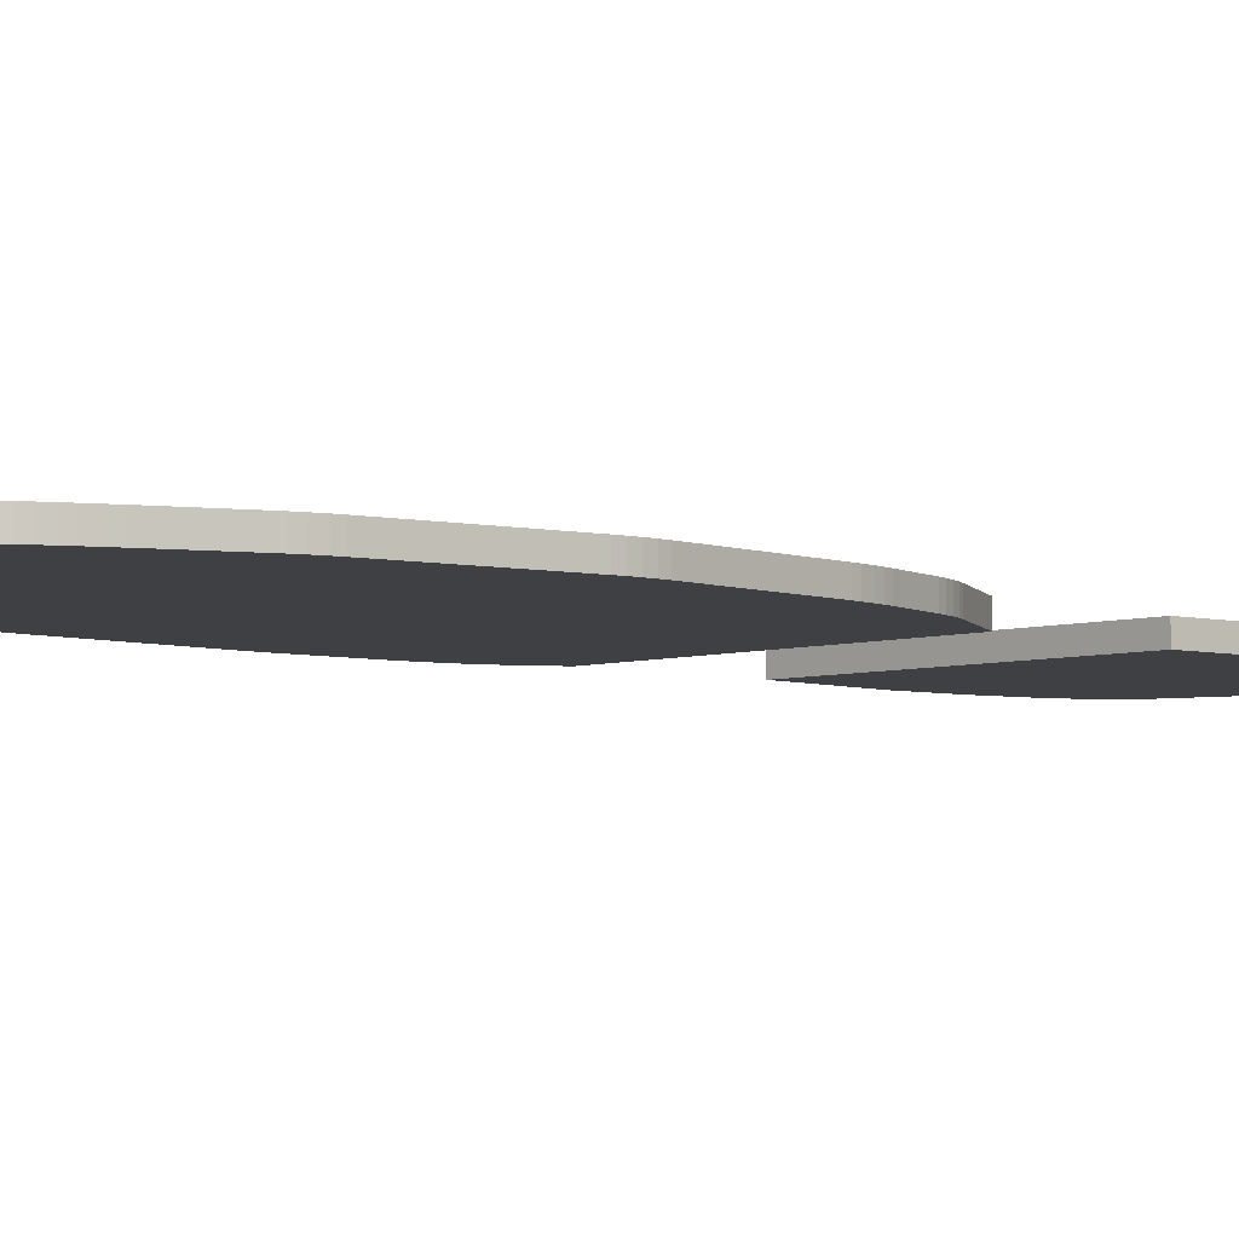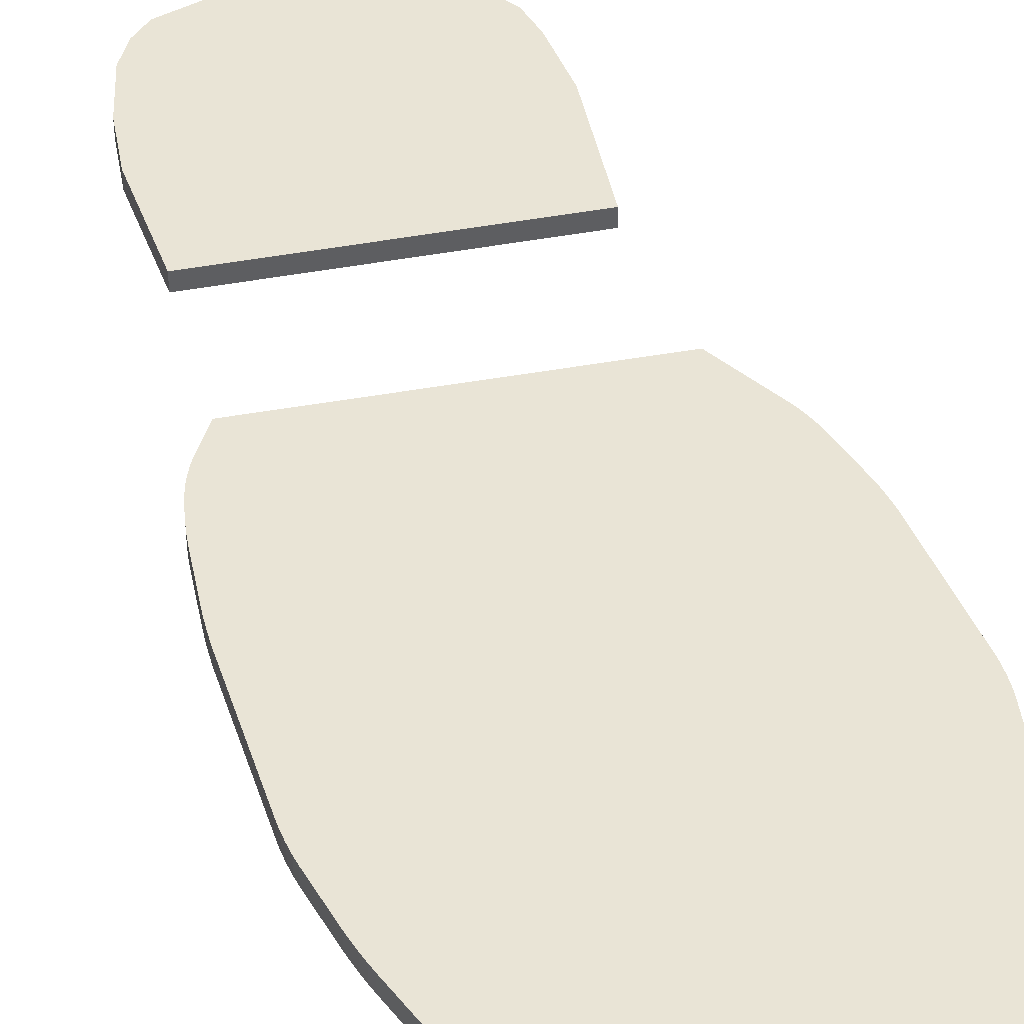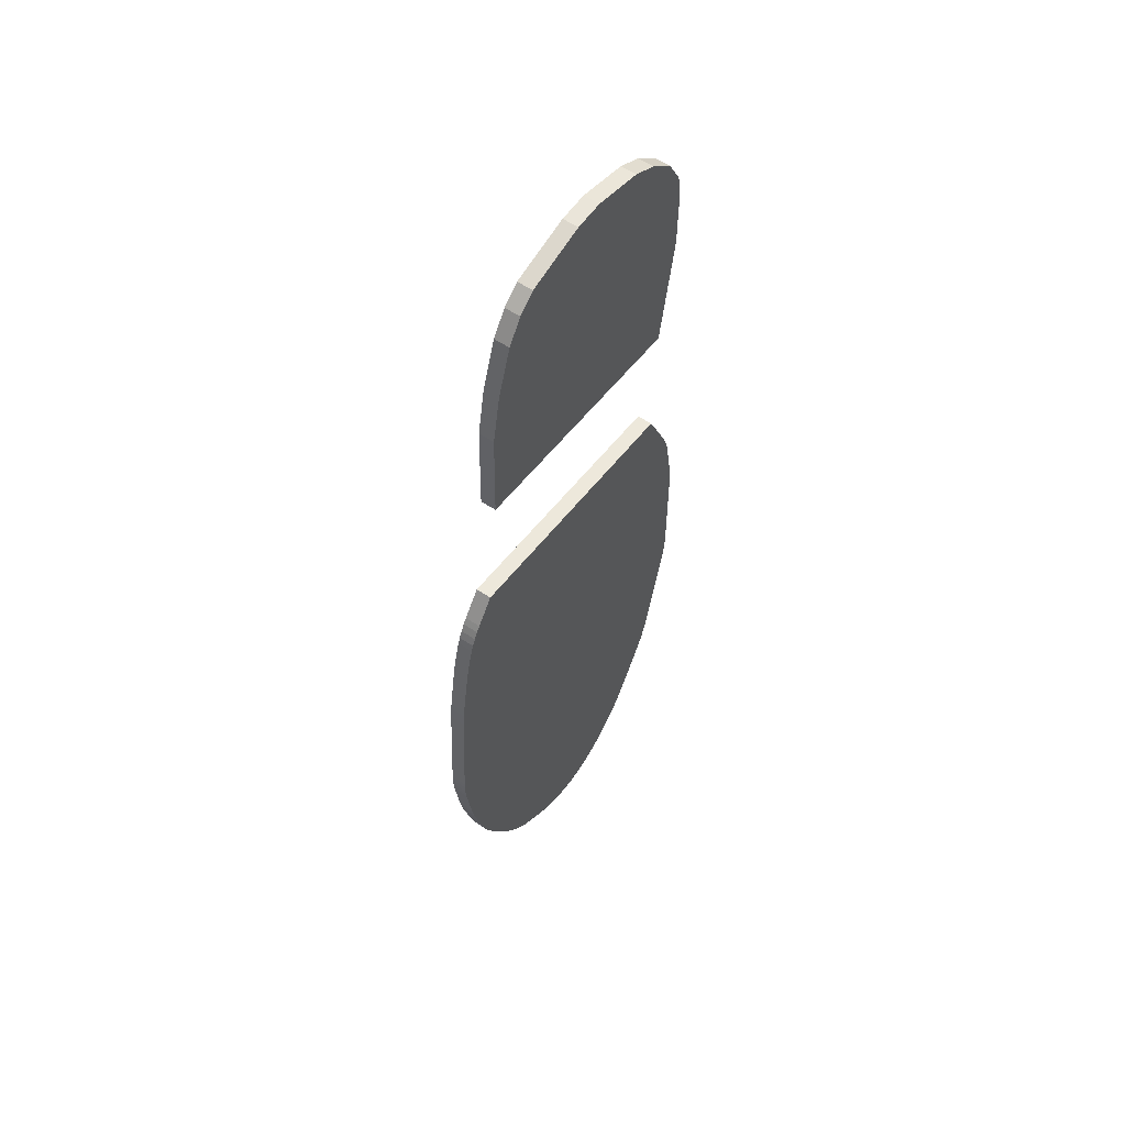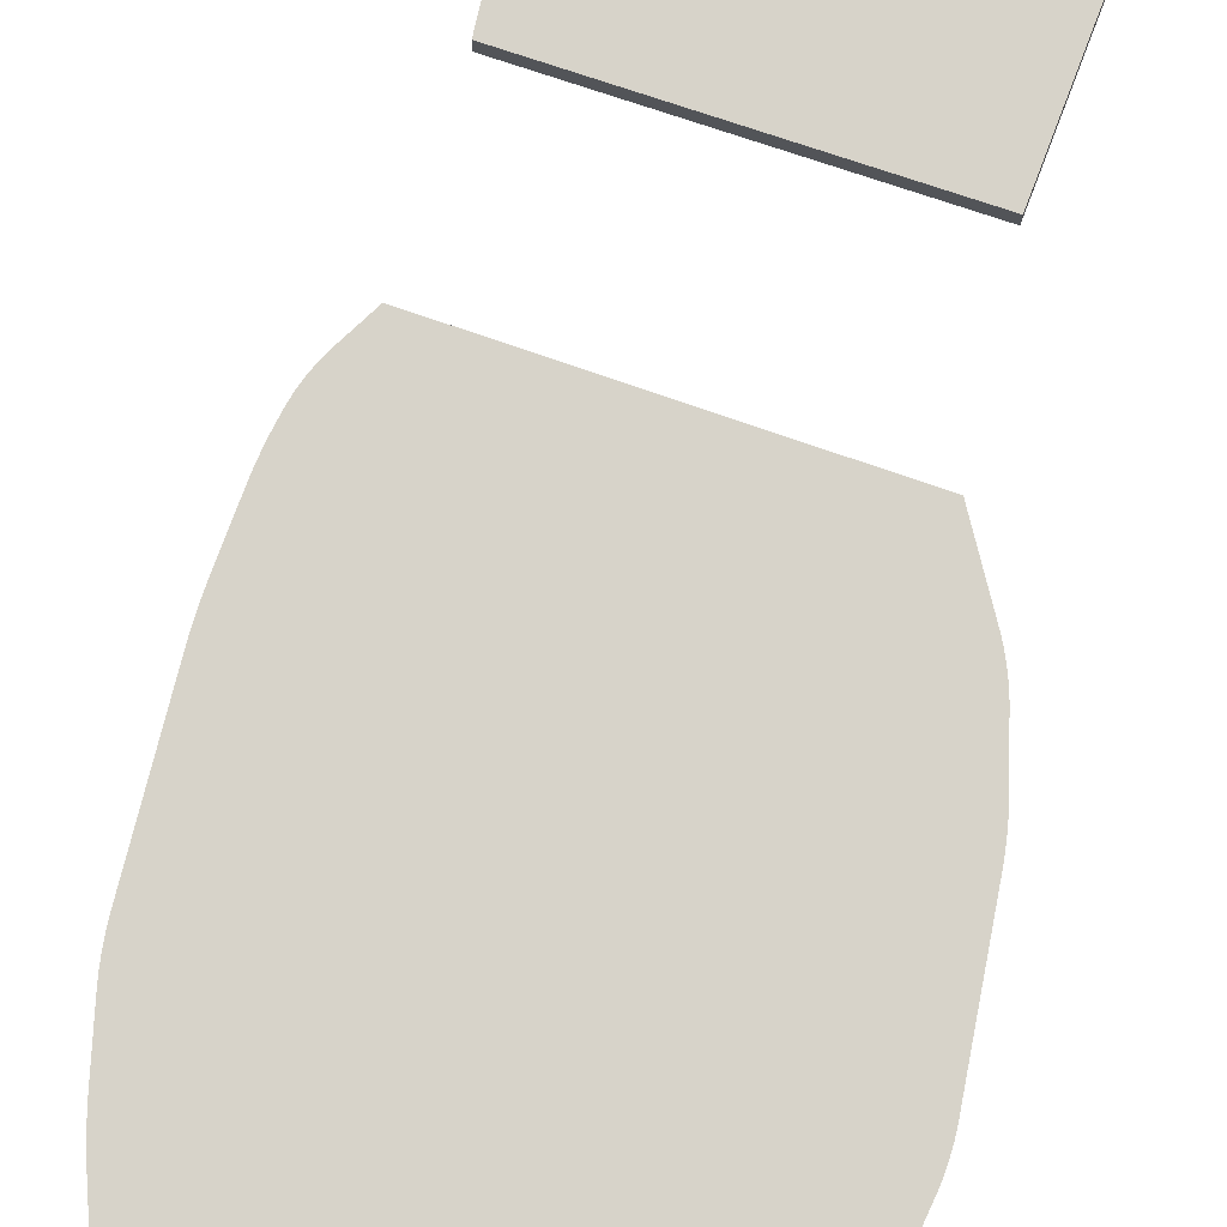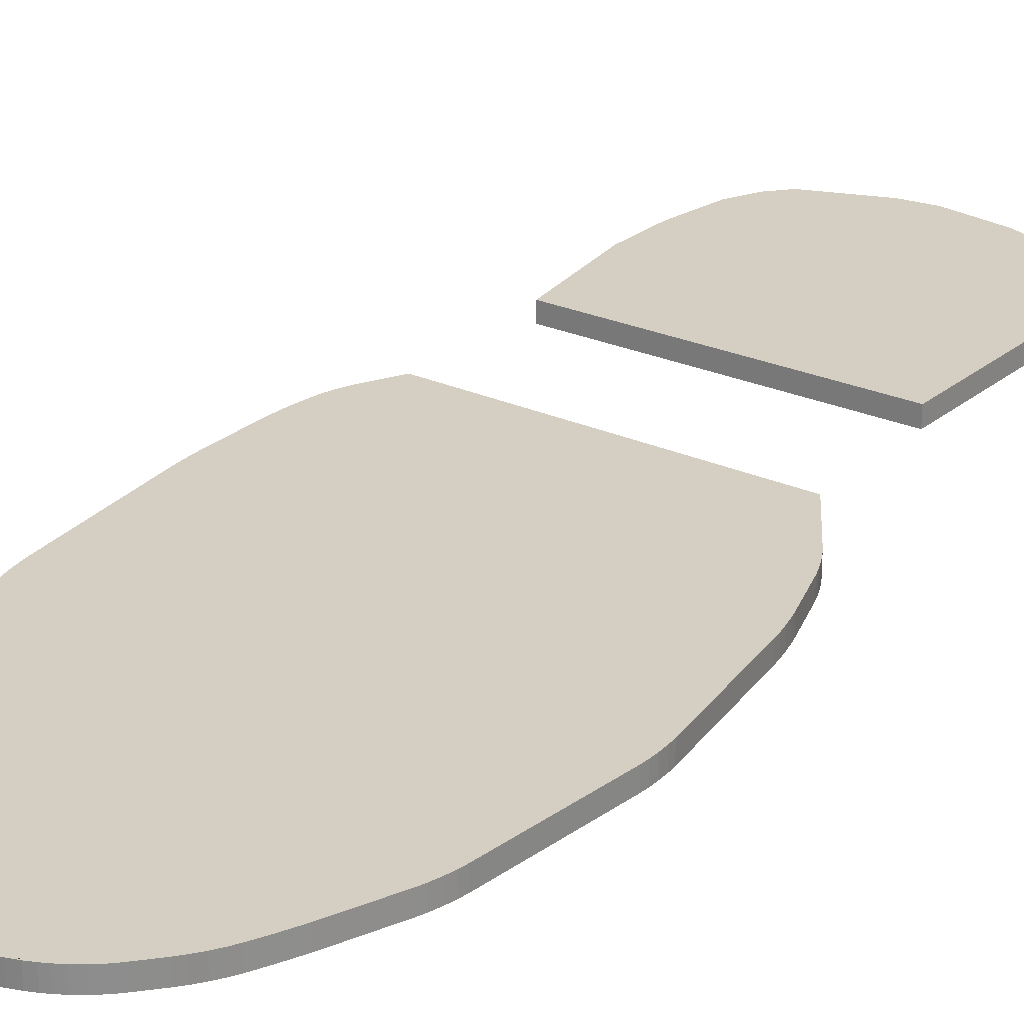
<metadata>
{"format":"obj","ext":"obj","renderer":"f3d","projection":"perspective","resolution":1024,"background":"white","views":[{"elev":-4.8,"azim":-140.1,"up":"+Y"},{"elev":42.4,"azim":159.4,"up":"+Y"},{"elev":58.6,"azim":124.7,"up":"+Z"},{"elev":76.2,"azim":-169.0,"up":"+Y"},{"elev":25.7,"azim":-152.4,"up":"+Y"}]}
</metadata>
<code>
o Cube.002
v -0.2881 -0.006313 1.949
v -0.2881 0.05263 1.949
v -0.2839 -0.006313 1.047
v -0.2839 0.05263 1.047
v 0.6042 -0.006313 1.949
v 0.6042 0.05263 1.949
v 0.7141 -0.006313 1.18
v 0.7141 0.05263 1.18
v -0.3615 -0.006313 1.498
v -0.3615 0.05263 1.498
v 0.7046 -0.006313 1.564
v 0.7046 0.05263 1.564
v -0.3642 -0.006313 1.723
v 0.6686 0.05263 1.756
v -0.3642 0.05263 1.723
v 0.6686 -0.006313 1.756
v -0.3499 -0.006313 1.836
v 0.6364 0.05263 1.853
v -0.3499 0.05263 1.836
v 0.6364 -0.006313 1.853
v -0.1861 -0.006313 2.039
v -0.1861 0.05263 2.039
v 0.5445 0.05263 2.039
v 0.5445 -0.006313 2.039
v 0.1224 -0.006313 2.151
v 0.1224 0.05263 2.151
v 0.236 0.05263 2.151
v 0.236 -0.006313 2.151
v 0.4773 -0.006313 2.095
v -0.08389 -0.006313 2.095
v -0.08389 0.05263 2.095
v 0.4773 0.05263 2.095
v -0.27 -0.006313 0.5322
v -0.27 0.05263 0.5322
v 0.769 -0.006313 0.6802
v 0.769 0.05263 0.6802
v 0.02559 -0.006313 -1.622
v 0.1288 -0.006313 -1.679
v 0.1319 -0.006313 -1.66
v 0.04757 -0.006313 -1.638
v 0.07489 -0.006313 -1.655
v 0.1034 -0.006313 -1.669
v 0.1288 0.05263 -1.679
v 0.02559 0.05263 -1.622
v 0.1319 0.05263 -1.66
v 0.1034 0.05263 -1.669
v 0.07489 0.05263 -1.655
v 0.04757 0.05263 -1.638
v 0.3819 -0.006313 -1.679
v 0.4879 -0.006313 -1.625
v 0.3788 -0.006313 -1.66
v 0.4075 -0.006313 -1.669
v 0.4366 -0.006313 -1.656
v 0.4648 -0.006313 -1.64
v 0.4879 0.05263 -1.625
v 0.3819 0.05263 -1.679
v 0.3788 0.05263 -1.66
v 0.4648 0.05263 -1.64
v 0.4366 0.05263 -1.656
v 0.4075 0.05263 -1.669
v -0.4476 -0.006313 -0.5252
v -0.4334 -0.006313 -0.6438
v -0.3877 -0.006313 -0.5823
v -0.4466 -0.006313 -0.5527
v -0.4435 -0.006313 -0.5849
v -0.4389 -0.006313 -0.6169
v -0.4334 0.05263 -0.6438
v -0.4476 0.05263 -0.5252
v -0.3877 0.05263 -0.5823
v -0.4389 0.05263 -0.6169
v -0.4435 0.05263 -0.5849
v -0.4466 0.05263 -0.5527
v 0.9947 -0.006313 -0.571
v 0.9996 -0.006313 -0.4512
v 0.9428 -0.006313 -0.5144
v 0.9976 -0.006313 -0.5436
v 0.9995 -0.006313 -0.5112
v 1 -0.006313 -0.4788
v 0.9996 0.05263 -0.4512
v 0.9947 0.05263 -0.571
v 0.9428 0.05263 -0.5144
v 1 0.05263 -0.4788
v 0.9995 0.05263 -0.5112
v 0.9976 0.05263 -0.5436
v -0.2813 0.05263 -1.197
v -0.3248 0.05263 -1.086
v -0.2503 0.05263 -1.142
v -0.2935 0.05263 -1.172
v -0.3061 0.05263 -1.142
v -0.3171 0.05263 -1.112
v 0.8556 -0.006313 -1.16
v 0.8989 -0.006313 -1.049
v 0.8234 -0.006313 -1.109
v 0.8675 -0.006313 -1.136
v 0.8799 -0.006313 -1.106
v 0.8909 -0.006313 -1.075
v -0.3248 -0.006313 -1.086
v -0.2813 -0.006313 -1.197
v -0.2503 -0.006313 -1.142
v -0.3171 -0.006313 -1.112
v -0.3061 -0.006313 -1.142
v -0.2935 -0.006313 -1.172
v 0.8989 0.05263 -1.049
v 0.8556 0.05263 -1.16
v 0.8234 0.05263 -1.109
v 0.8909 0.05263 -1.075
v 0.8799 0.05263 -1.106
v 0.8675 0.05263 -1.136
v -0.1341 0.05263 -1.452
v -0.1965 0.05263 -1.35
v -0.1072 0.05263 -1.401
v -0.149 0.05263 -1.429
v -0.1662 0.05263 -1.402
v -0.1828 0.05263 -1.374
v 0.7013 -0.006313 -1.432
v 0.766 -0.006313 -1.331
v 0.6778 -0.006313 -1.385
v 0.7174 -0.006313 -1.409
v 0.7354 -0.006313 -1.382
v 0.7525 -0.006313 -1.355
v -0.1965 -0.006313 -1.35
v -0.1341 -0.006313 -1.452
v -0.1072 -0.006313 -1.401
v -0.1828 -0.006313 -1.374
v -0.1662 -0.006313 -1.402
v -0.149 -0.006313 -1.429
v 0.766 0.05263 -1.331
v 0.7013 0.05263 -1.432
v 0.6778 0.05263 -1.385
v 0.7525 0.05263 -1.355
v 0.7354 0.05263 -1.382
v 0.7174 0.05263 -1.409
v -0.03574 0.05263 -1.57
v -0.1151 0.05263 -1.481
v -0.02162 0.05263 -1.531
v -0.0559 0.05263 -1.551
v -0.07806 0.05263 -1.528
v -0.09884 0.05263 -1.503
v 0.5827 -0.006313 -1.557
v 0.6683 -0.006313 -1.474
v 0.5714 -0.006313 -1.523
v 0.6042 -0.006313 -1.54
v 0.6281 -0.006313 -1.518
v 0.6506 -0.006313 -1.495
v -0.1151 -0.006313 -1.481
v -0.03574 -0.006313 -1.57
v -0.02162 -0.006313 -1.531
v -0.09884 -0.006313 -1.503
v -0.07806 -0.006313 -1.528
v -0.0559 -0.006313 -1.551
v 0.6683 0.05263 -1.474
v 0.5827 0.05263 -1.557
v 0.5714 0.05263 -1.523
v 0.6506 0.05263 -1.495
v 0.6281 0.05263 -1.518
v 0.6042 0.05263 -1.54
v 0.2667 0.05263 -1.705
v 0.1493 0.05263 -1.686
v 0.2393 0.05263 -1.704
v 0.2074 0.05263 -1.7
v 0.1758 0.05263 -1.694
v 0.1493 -0.006313 -1.686
v 0.2667 -0.006313 -1.705
v 0.1758 -0.006313 -1.694
v 0.2074 -0.006313 -1.7
v 0.2393 -0.006313 -1.704
v 0.244 -0.006313 -1.705
v 0.3613 -0.006313 -1.686
v 0.2714 -0.006313 -1.704
v 0.3033 -0.006313 -1.7
v 0.3349 -0.006313 -1.694
v 0.3613 0.05263 -1.686
v 0.244 0.05263 -1.705
v 0.3349 0.05263 -1.694
v 0.3033 0.05263 -1.7
v 0.2714 0.05263 -1.704
v -0.436 -0.006313 0.03275
v -0.4463 -0.006313 -0.0868
v -0.3861 -0.006313 -0.02189
v -0.4399 -0.006313 0.005459
v -0.4432 -0.006313 -0.02684
v -0.4455 -0.006313 -0.05924
v 0.9601 0.05263 0.1439
v 0.9731 0.05263 0.02433
v 0.9097 0.05263 0.07974
v 0.964 0.05263 0.1166
v 0.9679 0.05263 0.08424
v 0.9711 0.05263 0.05186
v -0.4463 0.05263 -0.0868
v -0.436 0.05263 0.03275
v -0.3861 0.05263 -0.02189
v -0.4455 0.05263 -0.05924
v -0.4432 0.05263 -0.02684
v -0.4399 0.05263 0.005459
v 0.9731 -0.006313 0.02433
v 0.9601 -0.006313 0.1439
v 0.9097 -0.006313 0.07974
v 0.9711 -0.006313 0.05186
v 0.9679 -0.006313 0.08424
v 0.964 -0.006313 0.1166
v -0.3733 -0.006313 0.3075
v -0.4086 -0.006313 0.1935
v -0.3385 -0.006313 0.2587
v -0.3837 -0.006313 0.2821
v -0.394 -0.006313 0.2514
v -0.4028 -0.006313 0.2203
v 0.9038 0.05263 0.44
v 0.9309 0.05263 0.3229
v 0.8613 0.05263 0.3765
v 0.9112 0.05263 0.4134
v 0.919 0.05263 0.3818
v 0.9259 0.05263 0.35
v -0.4086 0.05263 0.1935
v -0.3733 0.05263 0.3075
v -0.3385 0.05263 0.2587
v -0.4028 0.05263 0.2203
v -0.394 0.05263 0.2514
v -0.3837 0.05263 0.2821
v 0.9309 -0.006313 0.3229
v 0.9038 -0.006313 0.44
v 0.8613 -0.006313 0.3765
v 0.9259 -0.006313 0.35
v 0.919 -0.006313 0.3818
v 0.9112 -0.006313 0.4134
v -0.3091 -0.006313 0.4472
v -0.3594 -0.006313 0.3378
v -0.2744 -0.006313 0.3994
v -0.3217 -0.006313 0.4198
v -0.3342 -0.006313 0.3925
v -0.3468 -0.006313 0.3651
v 0.841 0.05263 0.5802
v 0.8936 0.05263 0.4737
v 0.8163 0.05263 0.5244
v 0.8558 0.05263 0.5571
v 0.871 0.05263 0.5287
v 0.8842 0.05263 0.4994
v -0.3594 0.05263 0.3378
v -0.3091 0.05263 0.4472
v -0.2744 0.05263 0.3994
v -0.3468 0.05263 0.3651
v -0.3342 0.05263 0.3925
v -0.3217 0.05263 0.4198
v 0.8936 -0.006313 0.4737
v 0.841 -0.006313 0.5802
v 0.8163 -0.006313 0.5244
v 0.8842 -0.006313 0.4994
v 0.871 -0.006313 0.5287
v 0.8558 -0.006313 0.5571
v -0.3935 -0.006313 -0.8063
v -0.3648 -0.006313 -0.9232
v -0.319 -0.006313 -0.8623
v -0.3863 -0.006313 -0.8355
v -0.3791 -0.006313 -0.8648
v -0.3719 -0.006313 -0.894
v 0.97 0.05263 -0.7496
v 0.9465 0.05263 -0.8675
v 0.9016 0.05263 -0.8117
v 0.9657 0.05263 -0.7769
v 0.9597 0.05263 -0.8088
v 0.953 0.05263 -0.8407
v -0.3648 0.05263 -0.9232
v -0.3935 0.05263 -0.8063
v -0.319 0.05263 -0.8623
v -0.3719 0.05263 -0.894
v -0.3791 0.05263 -0.8648
v -0.3863 0.05263 -0.8355
v 0.9465 -0.006313 -0.8675
v 0.97 -0.006313 -0.7496
v 0.9016 -0.006313 -0.8117
v 0.953 -0.006313 -0.8407
v 0.9597 -0.006313 -0.8088
v 0.9657 -0.006313 -0.7769
f 9 10 4 3
f 3 4 8 7
f 20 18 6 5
f 6 2 22 23
f 17 20 5 1
f 18 19 2 6
f 8 4 10 12
f 3 7 11 9
f 7 8 12 11
f 13 15 10 9
f 17 19 15 13
f 12 10 15 14
f 9 11 16 13
f 11 12 14 16
f 1 2 19 17
f 14 15 19 18
f 13 16 20 17
f 16 14 18 20
f 30 29 28 25
f 5 6 23 24
f 2 1 21 22
f 1 5 24 21
f 28 27 26 25
f 31 30 25 26
f 32 31 26 27
f 29 32 27 28
f 24 23 32 29
f 23 22 31 32
f 22 21 30 31
f 21 24 29 30
f 49 51 39 38 162 164 165 166 163 167 169 170 171 168
f 62 67 262 249
f 35 36 34 33
f 231 233 239 238 34 36
f 244 231 36 35
f 74 79 184 195
f 61 63 75 74 195 197 179 178
f 103 105 87 86 261 263 257 256
f 249 251 269 268 73 75 63 62
f 151 153 135 134 109 111 129 128
f 116 127 104 91
f 250 261 86 97
f 98 85 110 121
f 122 109 134 145
f 140 151 128 115
f 163 157 173 167
f 97 99 93 92 267 269 251 250
f 56 49 168 172
f 146 133 44 37
f 43 45 57 56 172 174 175 176 173 157 159 160 161 158
f 145 147 141 140 115 117 123 122
f 202 213 190 177
f 55 57 45 44 133 135 153 152
f 50 55 152 139
f 37 39 51 50 139 141 147 146
f 177 179 197 196 219 221 203 202
f 255 257 263 262 67 69 81 80
f 79 81 69 68 189 191 185 184
f 268 255 80 73
f 201 203 221 220 243 245 227 226
f 196 183 208 219
f 183 185 191 190 213 215 209 208
f 226 237 214 201
f 225 227 245 244 35 33
f 220 207 232 243
f 207 209 215 214 237 239 233 232
f 33 34 238 225
f 178 189 68 61
f 121 123 117 116 91 93 99 98
f 92 103 256 267
f 127 129 111 110 85 87 105 104
f 37 40 39
f 40 41 39
f 41 42 39
f 42 38 39
f 43 46 45
f 46 47 45
f 47 48 45
f 48 44 45
f 49 52 51
f 52 53 51
f 53 54 51
f 54 50 51
f 55 58 57
f 58 59 57
f 59 60 57
f 60 56 57
f 61 64 63
f 64 65 63
f 65 66 63
f 66 62 63
f 67 70 69
f 70 71 69
f 71 72 69
f 72 68 69
f 73 76 75
f 76 77 75
f 77 78 75
f 78 74 75
f 79 82 81
f 82 83 81
f 83 84 81
f 84 80 81
f 85 88 87
f 88 89 87
f 89 90 87
f 90 86 87
f 91 94 93
f 94 95 93
f 95 96 93
f 96 92 93
f 97 100 99
f 100 101 99
f 101 102 99
f 102 98 99
f 103 106 105
f 106 107 105
f 107 108 105
f 108 104 105
f 109 112 111
f 112 113 111
f 113 114 111
f 114 110 111
f 115 118 117
f 118 119 117
f 119 120 117
f 120 116 117
f 121 124 123
f 124 125 123
f 125 126 123
f 126 122 123
f 127 130 129
f 130 131 129
f 131 132 129
f 132 128 129
f 133 136 135
f 136 137 135
f 137 138 135
f 138 134 135
f 139 142 141
f 142 143 141
f 143 144 141
f 144 140 141
f 145 148 147
f 148 149 147
f 149 150 147
f 150 146 147
f 151 154 153
f 154 155 153
f 155 156 153
f 156 152 153
f 177 180 179
f 180 181 179
f 181 182 179
f 182 178 179
f 183 186 185
f 186 187 185
f 187 188 185
f 188 184 185
f 189 192 191
f 192 193 191
f 193 194 191
f 194 190 191
f 195 198 197
f 198 199 197
f 199 200 197
f 200 196 197
f 201 204 203
f 204 205 203
f 205 206 203
f 206 202 203
f 207 210 209
f 210 211 209
f 211 212 209
f 212 208 209
f 213 216 215
f 216 217 215
f 217 218 215
f 218 214 215
f 219 222 221
f 222 223 221
f 223 224 221
f 224 220 221
f 225 228 227
f 228 229 227
f 229 230 227
f 230 226 227
f 231 234 233
f 234 235 233
f 235 236 233
f 236 232 233
f 237 240 239
f 240 241 239
f 241 242 239
f 242 238 239
f 243 246 245
f 246 247 245
f 247 248 245
f 248 244 245
f 249 252 251
f 252 253 251
f 253 254 251
f 254 250 251
f 255 258 257
f 258 259 257
f 259 260 257
f 260 256 257
f 261 264 263
f 264 265 263
f 265 266 263
f 266 262 263
f 267 270 269
f 270 271 269
f 271 272 269
f 272 268 269
f 43 38 42 46
f 46 42 41 47
f 47 41 40 48
f 48 40 37 44
f 55 50 54 58
f 58 54 53 59
f 59 53 52 60
f 60 52 49 56
f 79 74 78 82
f 82 78 77 83
f 83 77 76 84
f 84 76 73 80
f 67 62 66 70
f 70 66 65 71
f 71 65 64 72
f 72 64 61 68
f 103 92 96 106
f 106 96 95 107
f 107 95 94 108
f 108 94 91 104
f 85 98 102 88
f 88 102 101 89
f 89 101 100 90
f 90 100 97 86
f 127 116 120 130
f 130 120 119 131
f 131 119 118 132
f 132 118 115 128
f 109 122 126 112
f 112 126 125 113
f 113 125 124 114
f 114 124 121 110
f 151 140 144 154
f 154 144 143 155
f 155 143 142 156
f 156 142 139 152
f 133 146 150 136
f 136 150 149 137
f 137 149 148 138
f 138 148 145 134
f 157 163 166 159
f 159 166 165 160
f 160 165 164 161
f 161 164 162 158
f 172 168 171 174
f 174 171 170 175
f 175 170 169 176
f 176 169 167 173
f 189 178 182 192
f 192 182 181 193
f 193 181 180 194
f 194 180 177 190
f 183 196 200 186
f 186 200 199 187
f 187 199 198 188
f 188 198 195 184
f 213 202 206 216
f 216 206 205 217
f 217 205 204 218
f 218 204 201 214
f 207 220 224 210
f 210 224 223 211
f 211 223 222 212
f 212 222 219 208
f 237 226 230 240
f 240 230 229 241
f 241 229 228 242
f 242 228 225 238
f 231 244 248 234
f 234 248 247 235
f 235 247 246 236
f 236 246 243 232
f 261 250 254 264
f 264 254 253 265
f 265 253 252 266
f 266 252 249 262
f 255 268 272 258
f 258 272 271 259
f 259 271 270 260
f 260 270 267 256
f 38 43 158 162

</code>
